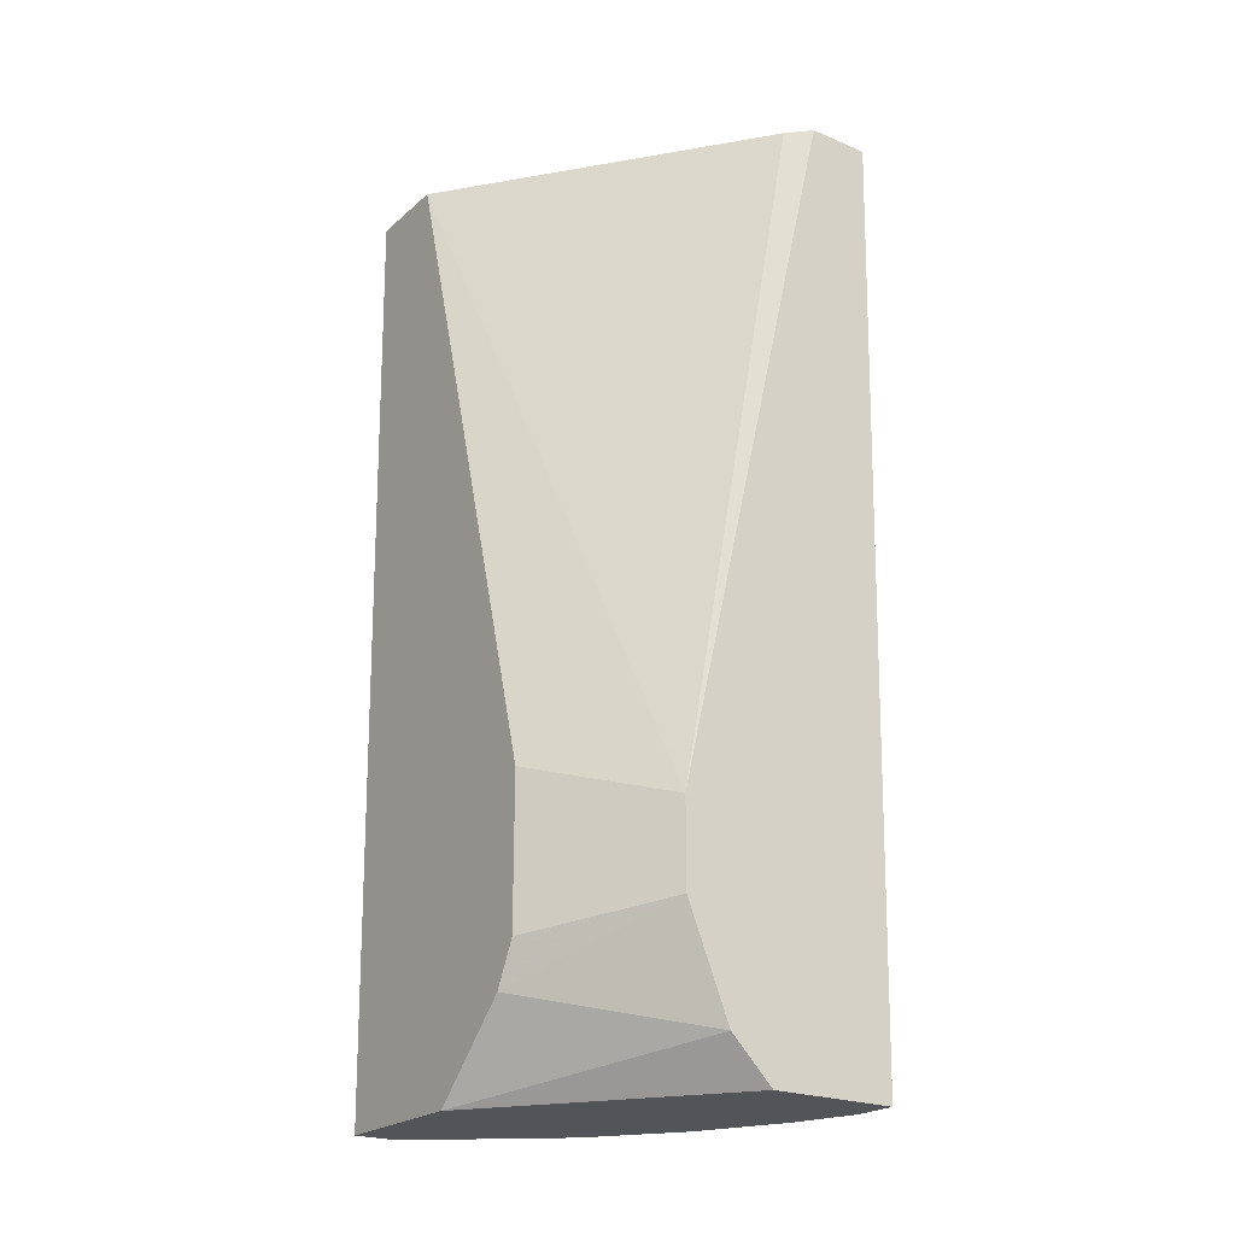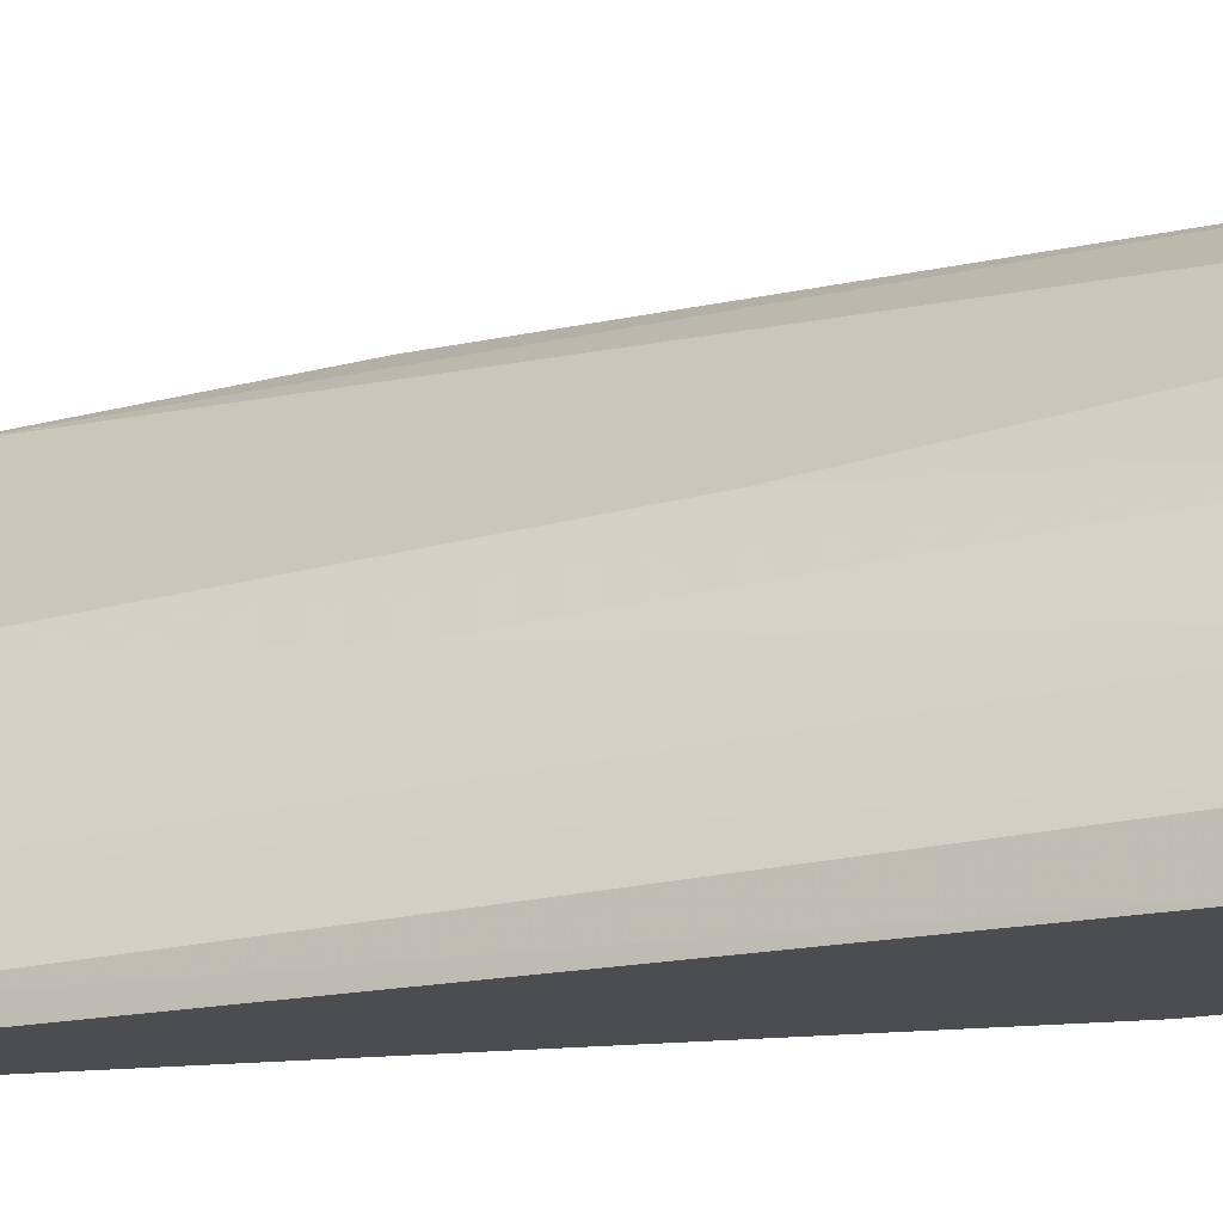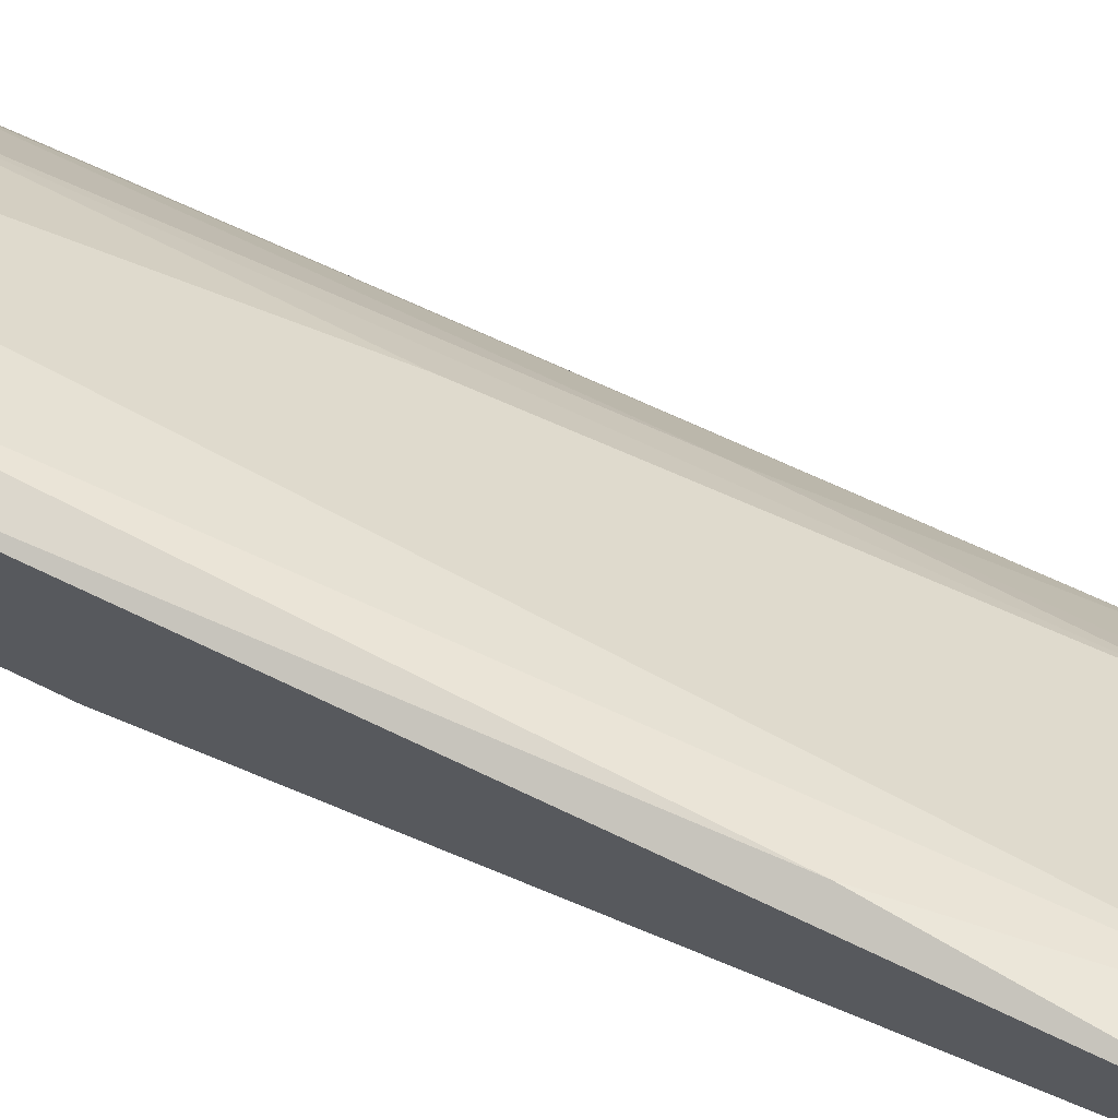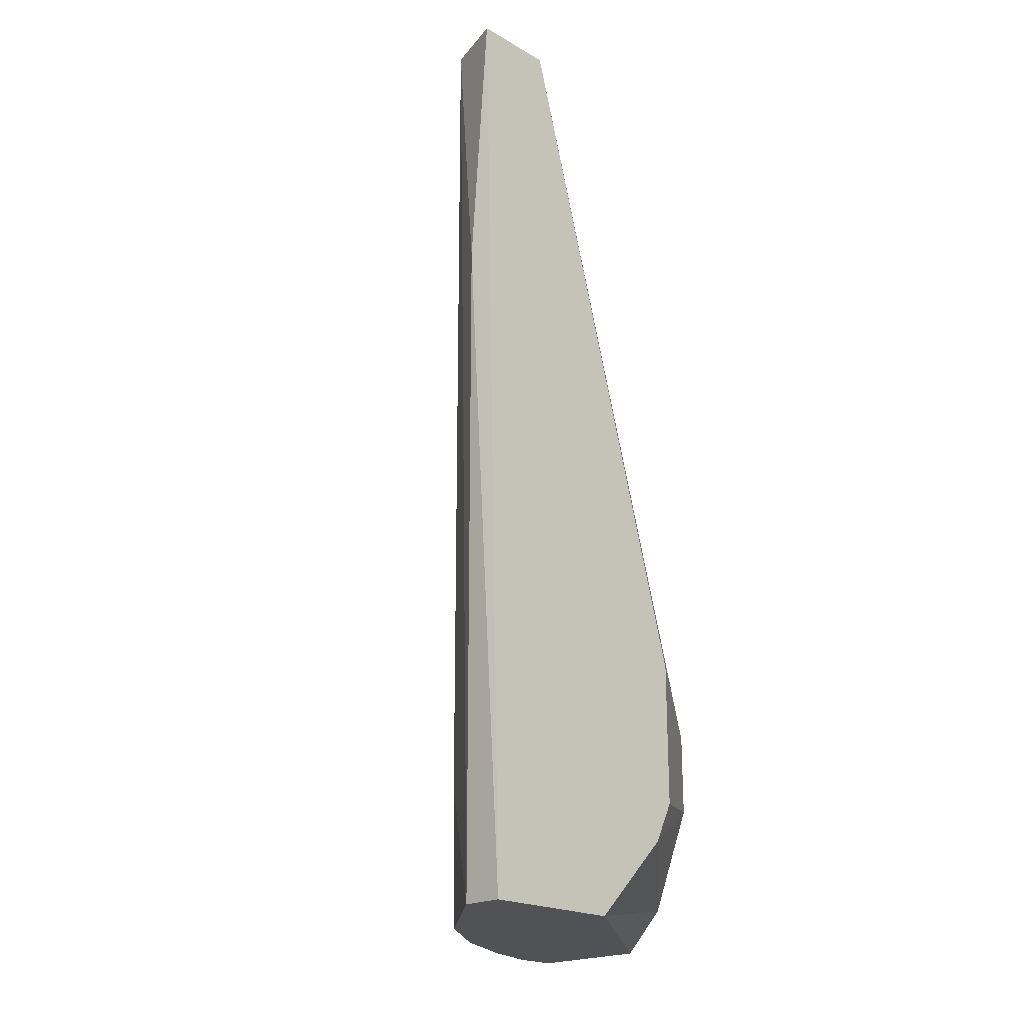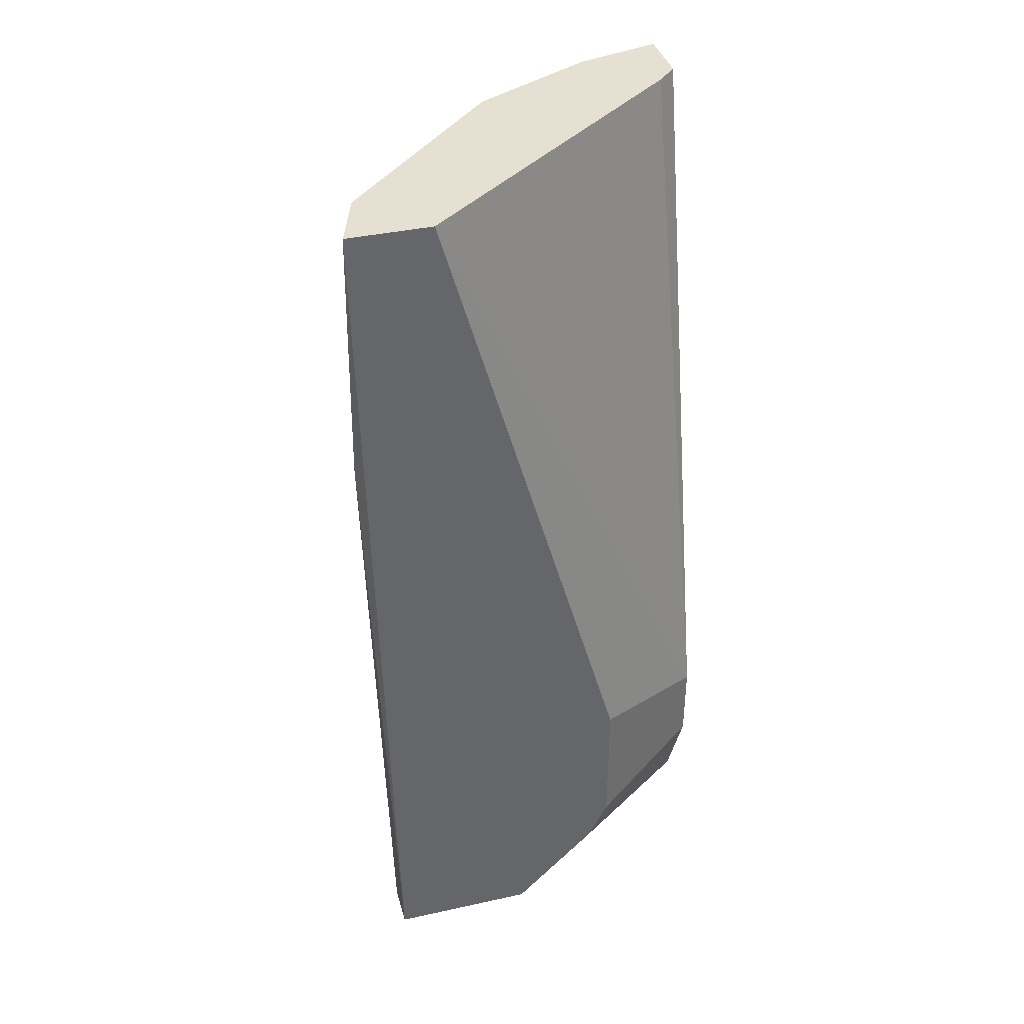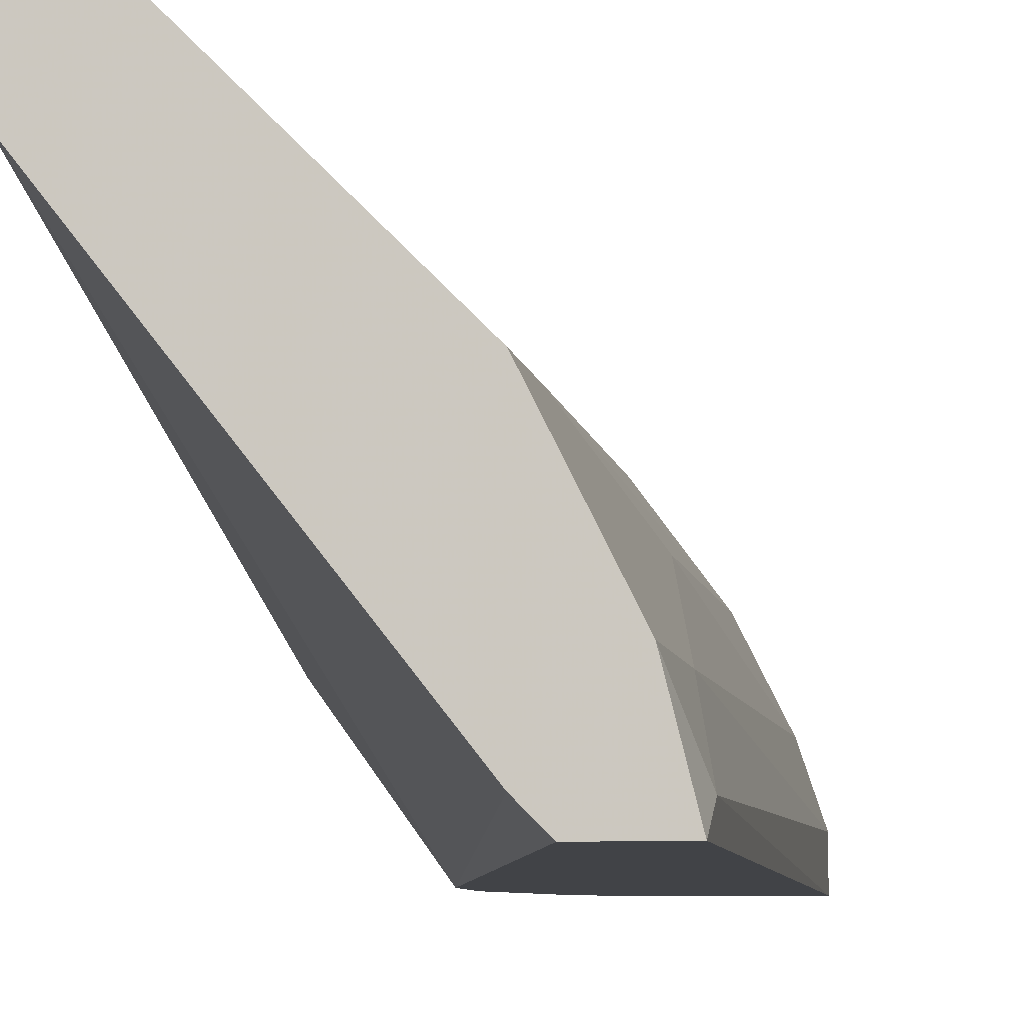
<metadata>
{"format":"obj","ext":"obj","renderer":"f3d","projection":"perspective","resolution":1024,"background":"white","views":[{"elev":-22.8,"azim":-35.3,"up":"+Z"},{"elev":-15.8,"azim":118.1,"up":"+Y"},{"elev":73.2,"azim":-64.5,"up":"+Y"},{"elev":-20.8,"azim":-135.5,"up":"+Z"},{"elev":38.5,"azim":-105.5,"up":"+Z"},{"elev":-7.2,"azim":9.1,"up":"+Y"}]}
</metadata>
<code>
v 0.008875 -0.06118 0.06344
v 0.00408 -0.07078 0.00949
v 0.01127 -0.07078 0.00949
v -0.005512 -0.0492 0.00949
v -0.005512 -0.05279 0.06344
v 0.008875 -0.07078 0.06344
v -0.005512 -0.06358 0.02509
v 0.00408 -0.05519 0.00949
v -0.001914 -0.0492 0.06344
v -0.000715 -0.07078 0.02269
v 0.01247 -0.07078 0.06344
v 0.01007 -0.06478 0.00949
v -0.005512 -0.06238 0.0143
v -0.005512 -0.04799 0.06344
v -0.003111 -0.0492 0.00949
v 0.007676 -0.05879 0.05745
v -0.005512 -0.05759 0.00949
v 0.01127 -0.06598 0.05505
v 0.007676 -0.05998 0.00949
v 0.01127 -0.06837 0.00949
v -0.000715 -0.07078 0.01789
v 0.000486 -0.05159 0.01669
v 0.007676 -0.06958 0.06344
v -0.004312 -0.04799 0.04785
v 0.008875 -0.06118 0.03946
v 0.001685 -0.07078 0.0119
v 0.01247 -0.06958 0.06104
v 0.007676 -0.05879 0.06344
v -0.005512 -0.06358 0.01669
v 0.006478 -0.05759 0.03108
v 0.01127 -0.06598 0.06344
f 27 18 31
f 3 2 4
f 2 3 6
f 1 5 6
f 5 4 7
f 3 4 8
f 5 1 9
f 2 6 10
f 5 7 10
f 1 6 11
f 6 3 11
f 3 8 12
f 7 4 13
f 4 5 14
f 5 9 14
f 8 4 15
f 4 2 17
f 13 4 17
f 12 8 19
f 3 12 20
f 12 18 20
f 2 10 21
f 10 7 21
f 15 9 22
f 8 15 22
f 6 5 23
f 10 6 23
f 5 10 23
f 4 14 24
f 14 9 24
f 9 15 24
f 15 4 24
f 16 1 25
f 1 18 25
f 18 12 25
f 19 16 25
f 12 19 25
f 17 2 26
f 13 17 26
f 2 21 26
f 21 13 26
f 11 3 27
f 3 20 27
f 20 18 27
f 9 1 28
f 1 16 28
f 22 9 28
f 16 22 28
f 7 13 29
f 21 7 29
f 13 21 29
f 16 19 30
f 19 8 30
f 8 22 30
f 22 16 30
f 1 11 31
f 18 1 31
f 11 27 31

</code>
